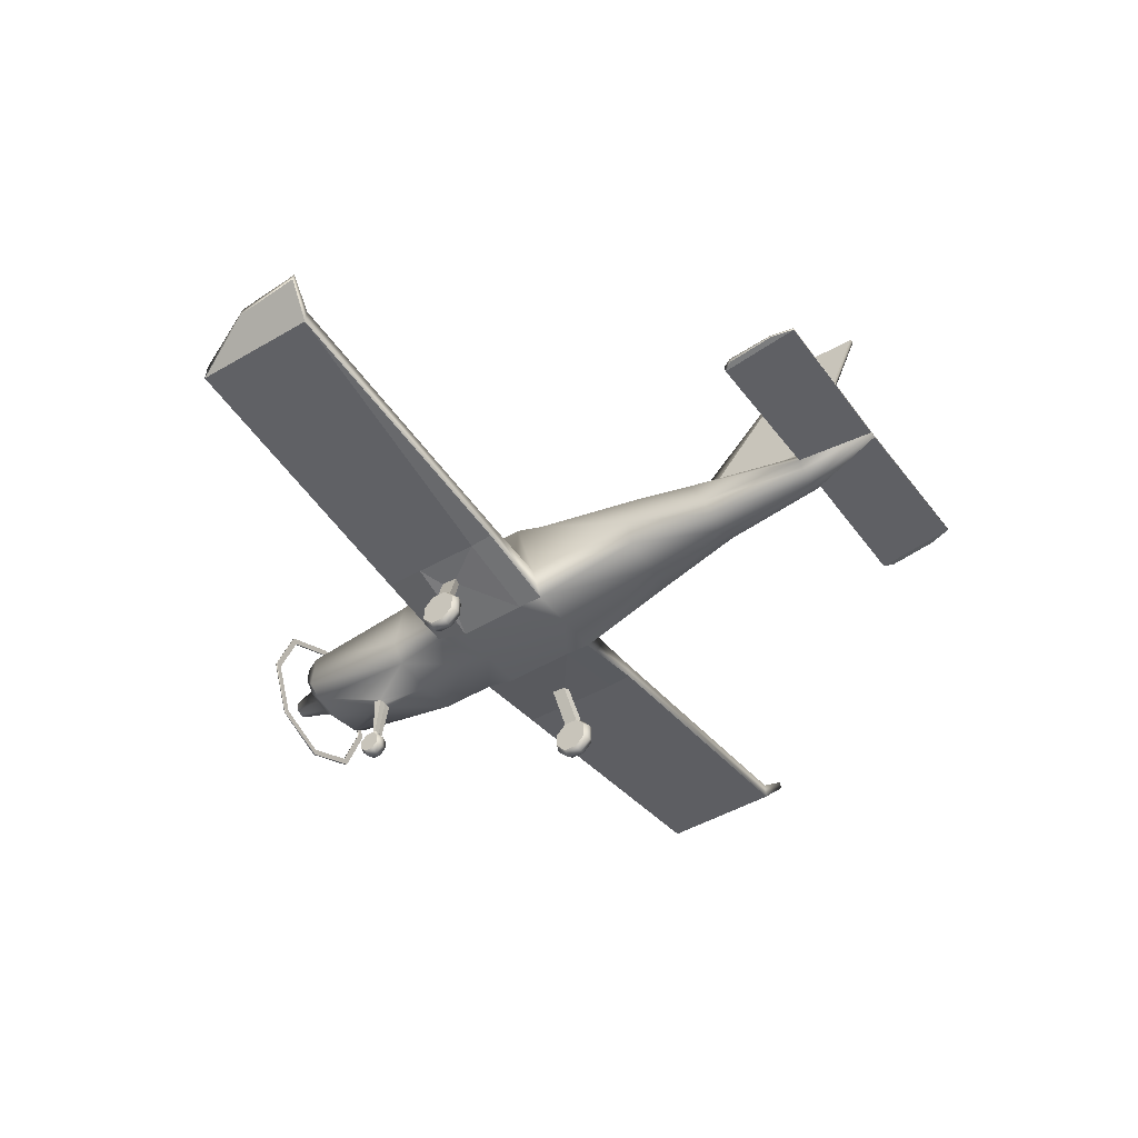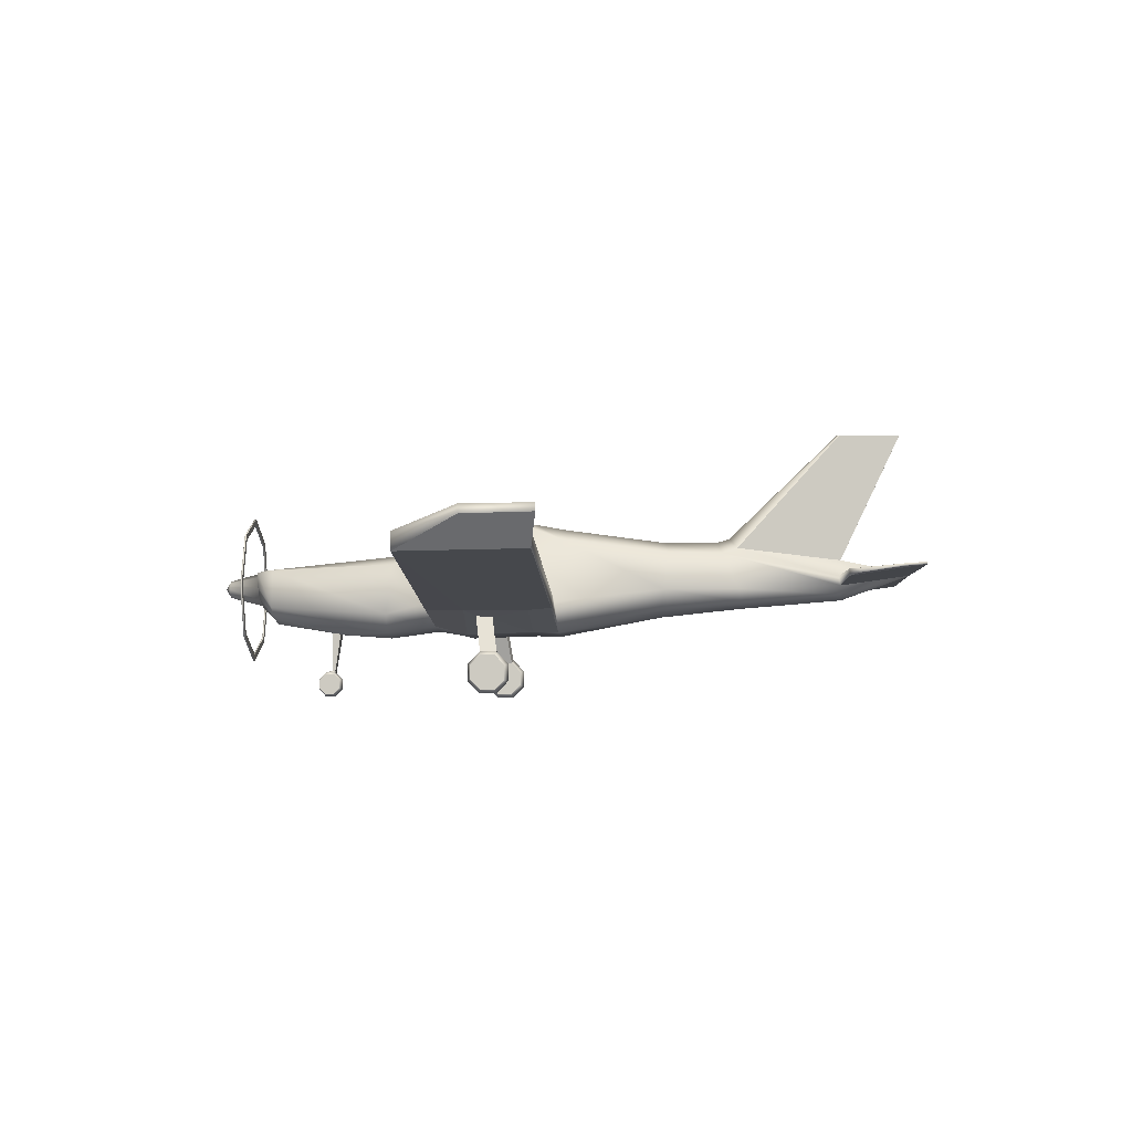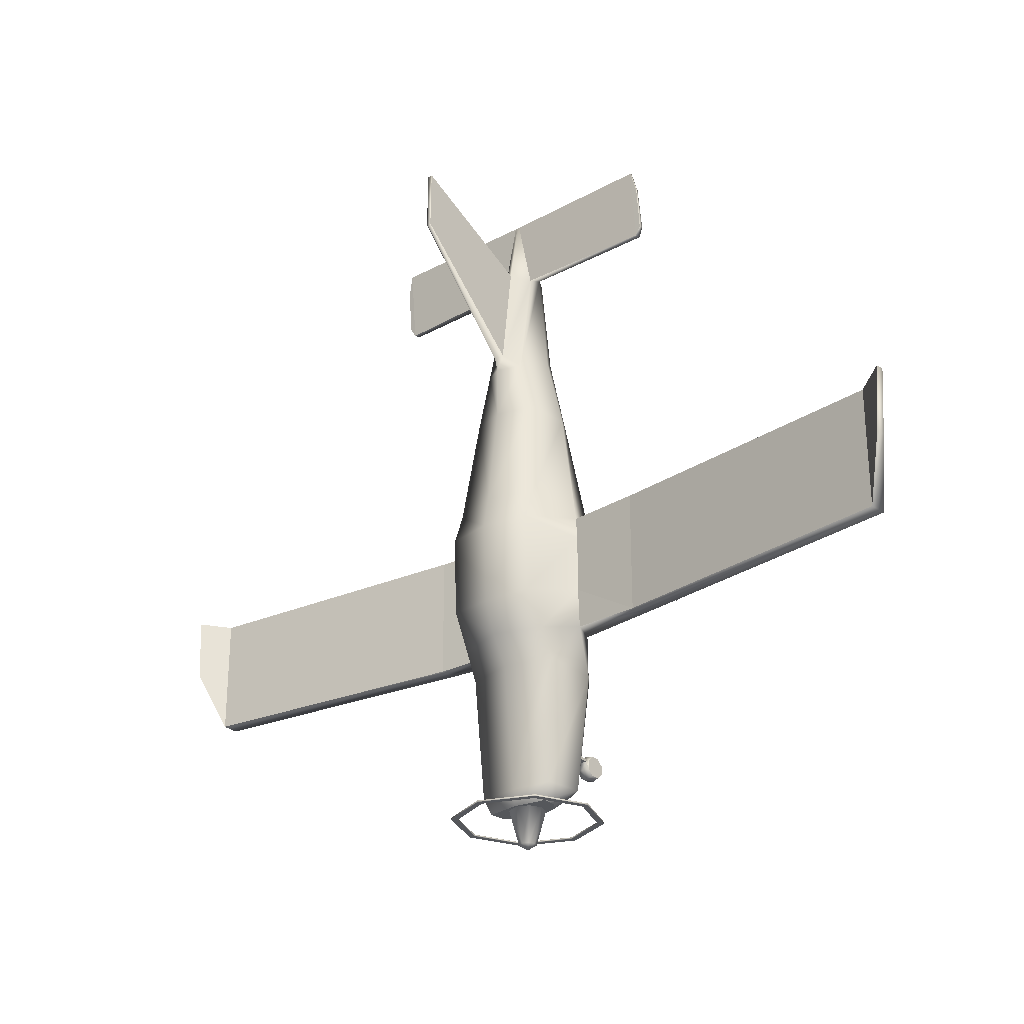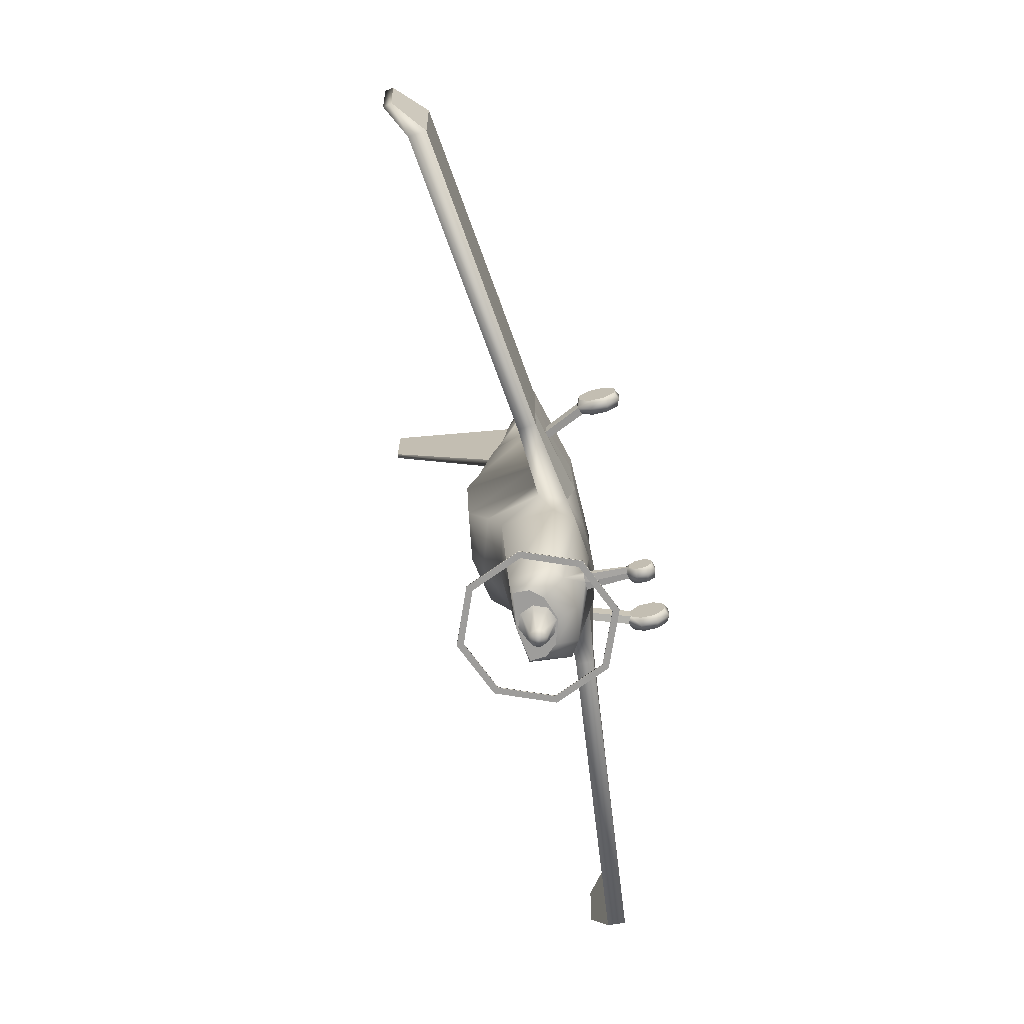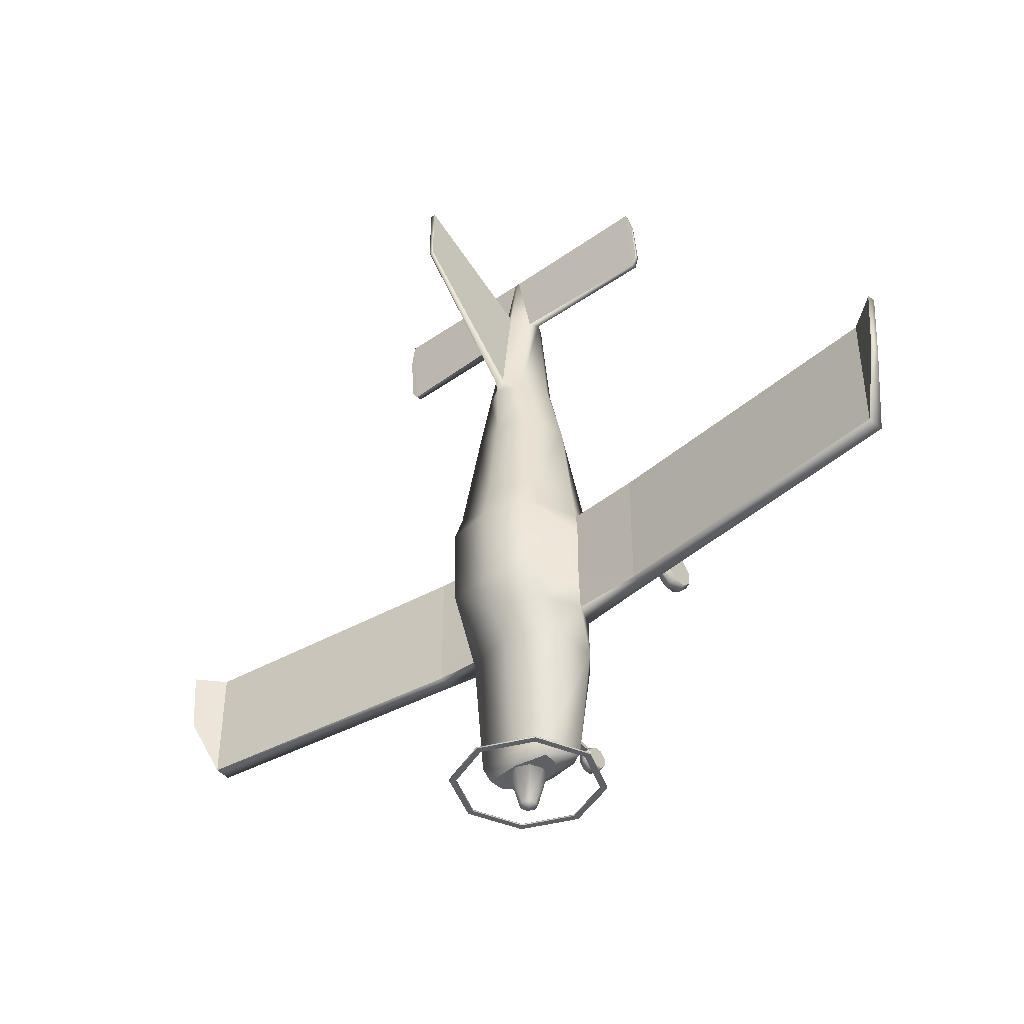
<metadata>
{"format":"obj","ext":"obj","renderer":"f3d","projection":"perspective","resolution":1024,"background":"white","views":[{"elev":-44.4,"azim":-56.1,"up":"+Y"},{"elev":-4.5,"azim":-87.3,"up":"+Y"},{"elev":-26.9,"azim":-139.9,"up":"+Z"},{"elev":-70.7,"azim":-76.6,"up":"+Z"},{"elev":-42.1,"azim":-139.8,"up":"+Z"}]}
</metadata>
<code>
o TB20_Circle.010
v -0.5691 1.774 -2.743
v -0.8049 1.205 -2.743
v -0.5691 0.6371 -2.743
v -0.5691 0.6371 -2.76
v -0.5691 1.774 -2.76
v -0.8049 1.205 -2.76
v -0.5197 0.6864 -2.76
v -0.735 1.205 -2.76
v -0.5197 0.6864 -2.743
v -0.5197 1.724 -2.743
v -0.5197 1.724 -2.76
v -0.735 1.205 -2.743
v -1.259 0.002305 0.09043
v -1.181 0.03796 0.07658
v -1.338 0.03796 0.07658
v -1.259 0.004312 -0.08864
v -1.181 0.03965 -0.07401
v -1.338 0.03965 -0.07401
v -1.259 0.1365 -0.2138
v -1.181 0.1508 -0.1793
v -1.338 0.2265 0.003335
v -1.338 0.1508 -0.1793
v -1.259 0.3214 -0.2118
v -1.181 0.3063 -0.1776
v -1.181 0.2265 0.003335
v -1.338 0.3063 -0.1776
v -1.259 0.4507 -0.08376
v -1.181 0.415 -0.06991
v -1.338 0.415 -0.06991
v -1.259 0.4487 0.09531
v -1.181 0.4134 0.08068
v -1.338 0.4134 0.08068
v -1.259 0.3165 0.2205
v -1.181 0.3022 0.186
v -1.338 0.3022 0.186
v -1.259 0.1316 0.2185
v -1.181 0.1467 0.1843
v -1.338 0.1467 0.1843
v -0.5086 1.717 0.7629
v -0.5611 1.028 0.6776
v -0.4656 0.6878 0.7159
v -0.5039 1.843 0.4245
v -0.5764 1.028 0.4367
v -0.4609 0.6933 0.4378
v -0.5271 1.593 -0.8124
v -0.5997 1.036 -0.6425
v -0.4841 0.7573 -0.6425
v -0.4478 1.39 -2.469
v -0.4914 0.974 -2.469
v -0.3358 0.8716 -2.469
v -0.3632 1.367 -2.648
v -0.3543 1.205 -2.648
v -0.2513 1.086 -2.648
v -0.1381 1.344 -2.648
v -0.1942 1.208 -2.648
v -0.1381 1.073 -2.648
v -0.06607 1.271 -3.018
v -0.09344 1.205 -3.018
v -0.06607 1.139 -3.018
v -0.1679 1.325 3.819
v -0.2129 1.218 3.836
v -0.1679 1.119 3.835
v -1.361 0.9089 0.6843
v -1.347 1.077 0.6843
v -1.362 0.8865 0.4367
v -1.362 0.8865 -0.6556
v -1.347 1.077 -0.6556
v -4.543 1.268 0.6687
v -4.529 1.436 0.6687
v -4.544 1.246 -0.6279
v -4.529 1.436 -0.6279
v -4.85 1.578 0.7273
v -4.836 1.662 0.7284
v -4.796 1.567 0.01411
v -4.78 1.662 0.01533
v -1.693 1.218 3.824
v -1.693 1.288 3.811
v -0.0371 1.335 4.61
v -0.02623 1.361 4.606
v -1.693 1.335 4.627
v -1.693 1.361 4.622
v -1.754 1.245 3.919
v -1.754 1.292 3.911
v -1.754 1.314 4.391
v -1.754 1.34 4.386
v -0.4609 0.6682 -0.2924
v -0.5039 1.812 -0.4281
v -0.5764 1.028 -0.194
v -1.362 0.8865 -0.2532
v -0.4422 0.6933 -1.183
v -0.5336 1.443 -1.118
v -0.5934 0.8904 -1.183
v -0.2278 1.037 2.741
v -0.2974 1.181 2.707
v -0.2278 1.583 2.522
v -0.0253 1.512 3.851
v -0.0253 1.655 2.702
v -0.0253 2.916 4.517
v -0.0253 2.923 3.855
v -0.07729 0.02138 -1.833
v -0.07729 0.0224 -1.924
v -0.07729 0.1356 -1.877
v -0.07729 0.08972 -1.988
v -0.07729 0.1839 -1.987
v -0.07729 0.2498 -1.922
v -0.07729 0.2488 -1.83
v -0.07729 0.1814 -1.767
v -0.07729 0.08725 -1.768
v -0.05965 0.2757 -1.817
v -0.05965 0.2763 -1.843
v -0.08087 0.6937 -1.756
v -0.08087 0.7079 -1.841
v -1.099 0.8271 0.03856
v -1.022 0.8083 0.02331
v -1.098 0.8378 -0.1402
v -1.021 0.8174 -0.127
v -0.3825 0.9538 1.843
v -0.3825 1.58 1.938
v -0.4927 1.163 1.876
v 0.5691 1.774 -2.743
v 0.8049 1.205 -2.743
v 0.5691 0.6371 -2.743
v 0.5691 0.6371 -2.76
v 0.5691 1.774 -2.76
v 0.8049 1.205 -2.76
v 0.5197 0.6864 -2.76
v 0.735 1.205 -2.76
v 0.5197 0.6864 -2.743
v 0.5197 1.724 -2.743
v 0.5197 1.724 -2.76
v 0.735 1.205 -2.743
v 0 2.009 -2.743
v 0 0.4017 -2.743
v 0 0.4017 -2.76
v 0 2.009 -2.76
v 0 0.4715 -2.743
v 0 1.939 -2.743
v 0 1.939 -2.76
v 0 0.4715 -2.76
v 1.259 0.002305 0.09043
v 1.181 0.03796 0.07658
v 1.338 0.03796 0.07658
v 1.259 0.004312 -0.08864
v 1.181 0.03965 -0.07401
v 1.338 0.03965 -0.07401
v 1.259 0.1365 -0.2138
v 1.181 0.1508 -0.1793
v 1.338 0.2265 0.003335
v 1.338 0.1508 -0.1793
v 1.259 0.3214 -0.2118
v 1.181 0.3063 -0.1776
v 1.181 0.2265 0.003335
v 1.338 0.3063 -0.1776
v 1.259 0.4507 -0.08376
v 1.181 0.415 -0.06991
v 1.338 0.415 -0.06991
v 1.259 0.4487 0.09531
v 1.181 0.4134 0.08068
v 1.338 0.4134 0.08068
v 1.259 0.3165 0.2205
v 1.181 0.3022 0.186
v 1.338 0.3022 0.186
v 1.259 0.1316 0.2185
v 1.181 0.1467 0.1843
v 1.338 0.1467 0.1843
v 0 1.867 0.7746
v 0.5086 1.717 0.7629
v 0.5611 1.028 0.6776
v 0.4656 0.6878 0.7159
v 0 0.6896 0.7191
v 0 1.931 0.4294
v 0.5039 1.843 0.4245
v 0.5764 1.028 0.4367
v 0.4609 0.6933 0.4378
v 0 0.7059 0.4369
v 0 1.764 -0.8051
v 0.5271 1.593 -0.8124
v 0.5997 1.036 -0.6425
v 0.4841 0.7573 -0.6425
v 0 0.7235 -0.6352
v 0 1.436 -2.469
v 0.4478 1.39 -2.469
v 0.4914 0.974 -2.469
v 0.3358 0.8716 -2.469
v 0 0.8114 -2.469
v 0 1.419 -2.648
v 0.3632 1.367 -2.648
v 0.3543 1.205 -2.648
v 0.2513 1.086 -2.648
v 0 1.002 -2.648
v 0 1.4 -2.648
v 0.1381 1.344 -2.648
v 0.1942 1.208 -2.648
v 0.1381 1.073 -2.648
v 0 1.017 -2.648
v 0 1.299 -3.018
v 0.06607 1.271 -3.018
v 0.09344 1.205 -3.018
v 0.06607 1.139 -3.018
v 0 1.112 -3.018
v 0 1.205 -3.073
v 0.1679 1.325 3.819
v 0.2129 1.218 3.836
v 0.1679 1.119 3.835
v 0 1.063 3.852
v 1.361 0.9089 0.6843
v 1.347 1.077 0.6843
v 1.362 0.8865 0.4367
v 1.362 0.8865 -0.6556
v 1.347 1.077 -0.6556
v 4.543 1.268 0.6687
v 4.529 1.436 0.6687
v 4.544 1.246 -0.6279
v 4.529 1.436 -0.6279
v 4.85 1.578 0.7273
v 4.836 1.662 0.7284
v 4.796 1.567 0.01411
v 4.78 1.662 0.01533
v 1.693 1.218 3.824
v 1.693 1.288 3.811
v 0.0371 1.335 4.61
v 0.02623 1.361 4.606
v 1.693 1.335 4.627
v 1.693 1.361 4.622
v 1.754 1.245 3.919
v 1.754 1.292 3.911
v 1.754 1.314 4.391
v 1.754 1.34 4.386
v 0.4609 0.6682 -0.2924
v 0 0.6646 -0.2993
v 0.5039 1.812 -0.4281
v 0.5764 1.028 -0.194
v 0 1.894 -0.4606
v 1.362 0.8865 -0.2532
v 0.4422 0.6933 -1.183
v 0 0.6494 -1.183
v 0.5336 1.443 -1.118
v 0.5934 0.8904 -1.183
v 0 1.578 -1.118
v 0 0.9712 2.73
v 0.2278 1.037 2.741
v 0.2974 1.181 2.707
v 0.2278 1.583 2.522
v 0 1.719 2.485
v 0.0253 1.512 3.851
v 0 1.514 3.854
v 0.0253 1.655 2.702
v 0 1.76 2.616
v 0.0253 2.916 4.517
v 0 2.911 4.52
v 0.0253 2.923 3.855
v 0 2.923 3.826
v 0 1.335 4.61
v 0 1.361 4.606
v 0 -0.000217 -1.824
v 0.07729 0.02138 -1.833
v 0 0.000998 -1.933
v 0.07729 0.0224 -1.924
v 0 0.08105 -2.009
v 0.07729 0.1356 -1.877
v 0.07729 0.08972 -1.988
v 0 0.193 -2.008
v 0.07729 0.1839 -1.987
v 0 0.2714 -1.93
v 0.07729 0.2498 -1.922
v 0 0.2702 -1.821
v 0.07729 0.2488 -1.83
v 0 0.1901 -1.746
v 0.07729 0.1814 -1.767
v 0 0.07812 -1.747
v 0.07729 0.08725 -1.768
v 0 0.2873 -1.815
v 0.05965 0.2757 -1.817
v 0.05965 0.2763 -1.843
v 0 0.288 -1.846
v 0 0.6949 -1.752
v 0.08087 0.6937 -1.756
v 0.08087 0.7079 -1.841
v 0 0.7097 -1.847
v 1.099 0.8271 0.03856
v 1.022 0.8083 0.02331
v 1.098 0.8378 -0.1402
v 1.021 0.8174 -0.127
v 0.3825 0.9538 1.843
v 0.3825 1.58 1.938
v 0 1.714 1.91
v 0 0.8772 1.843
v 0.4927 1.163 1.876
f 8 6 5 11
f 137 132 1 10
f 9 3 133 136
f 7 4 6 8
f 10 1 2 12
f 139 134 4 7
f 11 5 135 138
f 12 2 3 9
f 31 34 25
f 18 15 21
f 22 18 21
f 14 17 25
f 27 30 113 115
f 38 35 21
f 34 37 25
f 17 20 25
f 32 29 21
f 15 38 21
f 29 26 21
f 37 14 25
f 20 24 25
f 35 32 21
f 24 28 25
f 26 22 21
f 28 31 25
f 44 41 63 65
f 88 46 67
f 51 186 191 54
f 190 53 56 195
f 52 51 54 55
f 53 52 55 56
f 61 78 80 76
f 44 65 113 114
f 40 43 64
f 43 88 67 64
f 97 96 98 99
f 63 68 65
f 68 72 74 70
f 77 81 79 60
f 77 83 85 81
f 76 80 84 82
f 69 71 75 73
f 47 86 89 66
f 66 89 70
f 101 100 102
f 103 101 102
f 108 107 102
f 106 105 102
f 100 108 102
f 105 104 102
f 107 106 102
f 104 103 102
f 110 109 111 112
f 109 272 276 111
f 275 110 112 279
f 65 89 115 113
f 30 31 114 113
f 31 28 116 114
f 28 27 115 116
f 86 116 115 89
f 44 114 116 86
f 68 70 89 65
f 69 64 67 71
f 127 130 124 125
f 137 129 120 132
f 128 136 133 122
f 126 127 125 123
f 129 131 121 120
f 139 126 123 134
f 130 138 135 124
f 131 128 122 121
f 158 152 161
f 145 148 142
f 149 148 145
f 141 152 144
f 154 282 280 157
f 165 148 162
f 161 152 164
f 144 152 147
f 159 148 156
f 142 148 165
f 156 148 153
f 164 152 141
f 147 152 151
f 162 148 159
f 151 152 155
f 153 148 149
f 155 152 158
f 174 208 206 169
f 232 210 178
f 187 192 191 186
f 190 195 194 189
f 188 193 192 187
f 189 194 193 188
f 203 219 223 221
f 174 281 280 208
f 168 207 173
f 173 207 210 232
f 247 251 249 245
f 206 208 211
f 211 213 217 215
f 220 202 222 224
f 220 224 228 226
f 219 225 227 223
f 212 216 218 214
f 179 209 234 229
f 209 213 234
f 258 260 256
f 261 260 258
f 271 260 269
f 267 260 265
f 256 260 271
f 265 260 263
f 269 260 267
f 263 260 261
f 274 278 277 273
f 273 277 276 272
f 275 279 278 274
f 208 280 282 234
f 157 280 281 158
f 158 281 283 155
f 155 283 282 154
f 229 234 282 283
f 174 229 283 281
f 211 208 234 213
f 212 214 210 207
f 132 135 5 1
f 2 6 4 3
f 1 5 6 2
f 3 4 134 133
f 9 136 139 7
f 7 8 12 9
f 11 138 137 10
f 12 8 11 10
f 13 16 17 14
f 13 15 18 16
f 16 19 20 17
f 18 22 19 16
f 19 23 24 20
f 22 26 23 19
f 23 27 28 24
f 26 29 27 23
f 29 32 30 27
f 30 33 34 31
f 32 35 33 30
f 33 36 37 34
f 35 38 36 33
f 36 13 14 37
f 38 15 13 36
f 170 41 44 175
f 40 39 42 43
f 39 166 171 42
f 230 86 47 180
f 88 87 45 46
f 87 233 176 45
f 111 90 50 112
f 92 91 48 49
f 90 92 49 50
f 91 239 181 48
f 185 50 53 190
f 49 48 51 52
f 50 49 52 53
f 48 181 186 51
f 56 55 58 59
f 54 191 196 57
f 195 56 59 200
f 55 54 57 58
f 59 58 201
f 57 196 201
f 200 59 201
f 58 57 201
f 93 240 205 62
f 95 94 61 60
f 94 93 62 61
f 95 60 97
f 205 253 78 62
f 244 95 97 248
f 66 70 71 67
f 46 47 66 67
f 41 40 64 63
f 64 69 68 63
f 68 69 73 72
f 71 70 74 75
f 82 84 85 83
f 60 61 76 77
f 78 79 81 80
f 77 76 82 83
f 80 81 85 84
f 73 75 74 72
f 42 171 233 87
f 43 42 87 88
f 175 44 86 230
f 45 176 239 91
f 47 46 92 90
f 46 45 91 92
f 180 47 90 236
f 286 118 95 244
f 119 117 93 94
f 118 119 94 95
f 117 287 240 93
f 248 97 99 252
f 96 246 250 98
f 79 78 253 254
f 96 79 254 246
f 255 100 101 257
f 101 103 259 257
f 103 104 262 259
f 104 105 264 262
f 106 266 272 109
f 106 107 268 266
f 107 108 270 268
f 108 100 255 270
f 105 106 109 110
f 264 105 110 275
f 50 185 279 112
f 111 276 236 90
f 41 170 287 117
f 39 40 119 118
f 40 41 117 119
f 166 39 118 286
f 98 250 252 99
f 60 96 97
f 79 96 60
f 62 78 61
f 132 120 124 135
f 121 122 123 125
f 120 121 125 124
f 122 133 134 123
f 128 126 139 136
f 126 128 131 127
f 130 129 137 138
f 131 129 130 127
f 140 141 144 143
f 140 143 145 142
f 143 144 147 146
f 145 143 146 149
f 146 147 151 150
f 149 146 150 153
f 150 151 155 154
f 153 150 154 156
f 156 154 157 159
f 157 158 161 160
f 159 157 160 162
f 160 161 164 163
f 162 160 163 165
f 163 164 141 140
f 165 163 140 142
f 170 175 174 169
f 168 173 172 167
f 167 172 171 166
f 230 180 179 229
f 232 178 177 231
f 231 177 176 233
f 277 278 184 235
f 238 183 182 237
f 235 184 183 238
f 237 182 181 239
f 185 190 189 184
f 183 188 187 182
f 184 189 188 183
f 182 187 186 181
f 194 199 198 193
f 192 197 196 191
f 195 200 199 194
f 193 198 197 192
f 199 201 198
f 197 201 196
f 200 201 199
f 198 201 197
f 241 204 205 240
f 243 202 203 242
f 242 203 204 241
f 243 247 202
f 205 204 221 253
f 244 248 247 243
f 209 210 214 213
f 178 210 209 179
f 169 206 207 168
f 207 206 211 212
f 211 215 216 212
f 214 218 217 213
f 225 226 228 227
f 202 220 219 203
f 221 223 224 222
f 220 226 225 219
f 223 227 228 224
f 216 215 217 218
f 172 231 233 171
f 173 232 231 172
f 175 230 229 174
f 177 237 239 176
f 179 235 238 178
f 178 238 237 177
f 180 236 235 179
f 286 244 243 285
f 288 242 241 284
f 285 243 242 288
f 284 241 240 287
f 248 252 251 247
f 245 249 250 246
f 222 254 253 221
f 245 246 254 222
f 255 257 258 256
f 258 257 259 261
f 261 259 262 263
f 263 262 264 265
f 267 273 272 266
f 267 266 268 269
f 269 268 270 271
f 271 270 255 256
f 265 274 273 267
f 264 275 274 265
f 184 278 279 185
f 277 235 236 276
f 169 284 287 170
f 167 285 288 168
f 168 288 284 169
f 166 286 285 167
f 249 251 252 250
f 202 247 245
f 222 202 245
f 204 203 221

</code>
